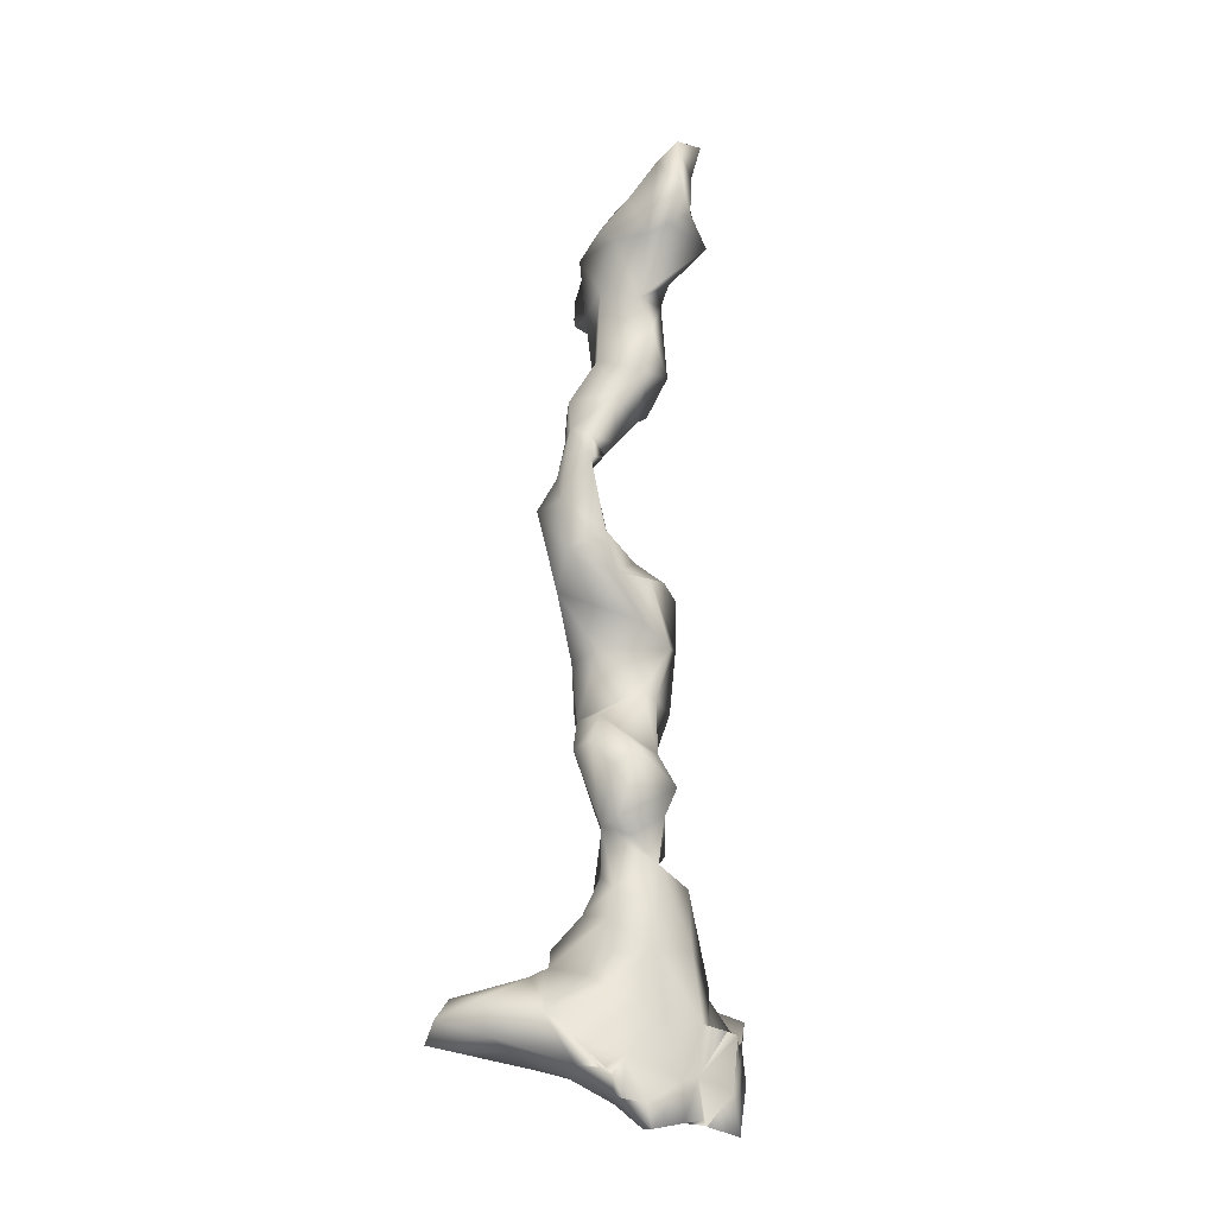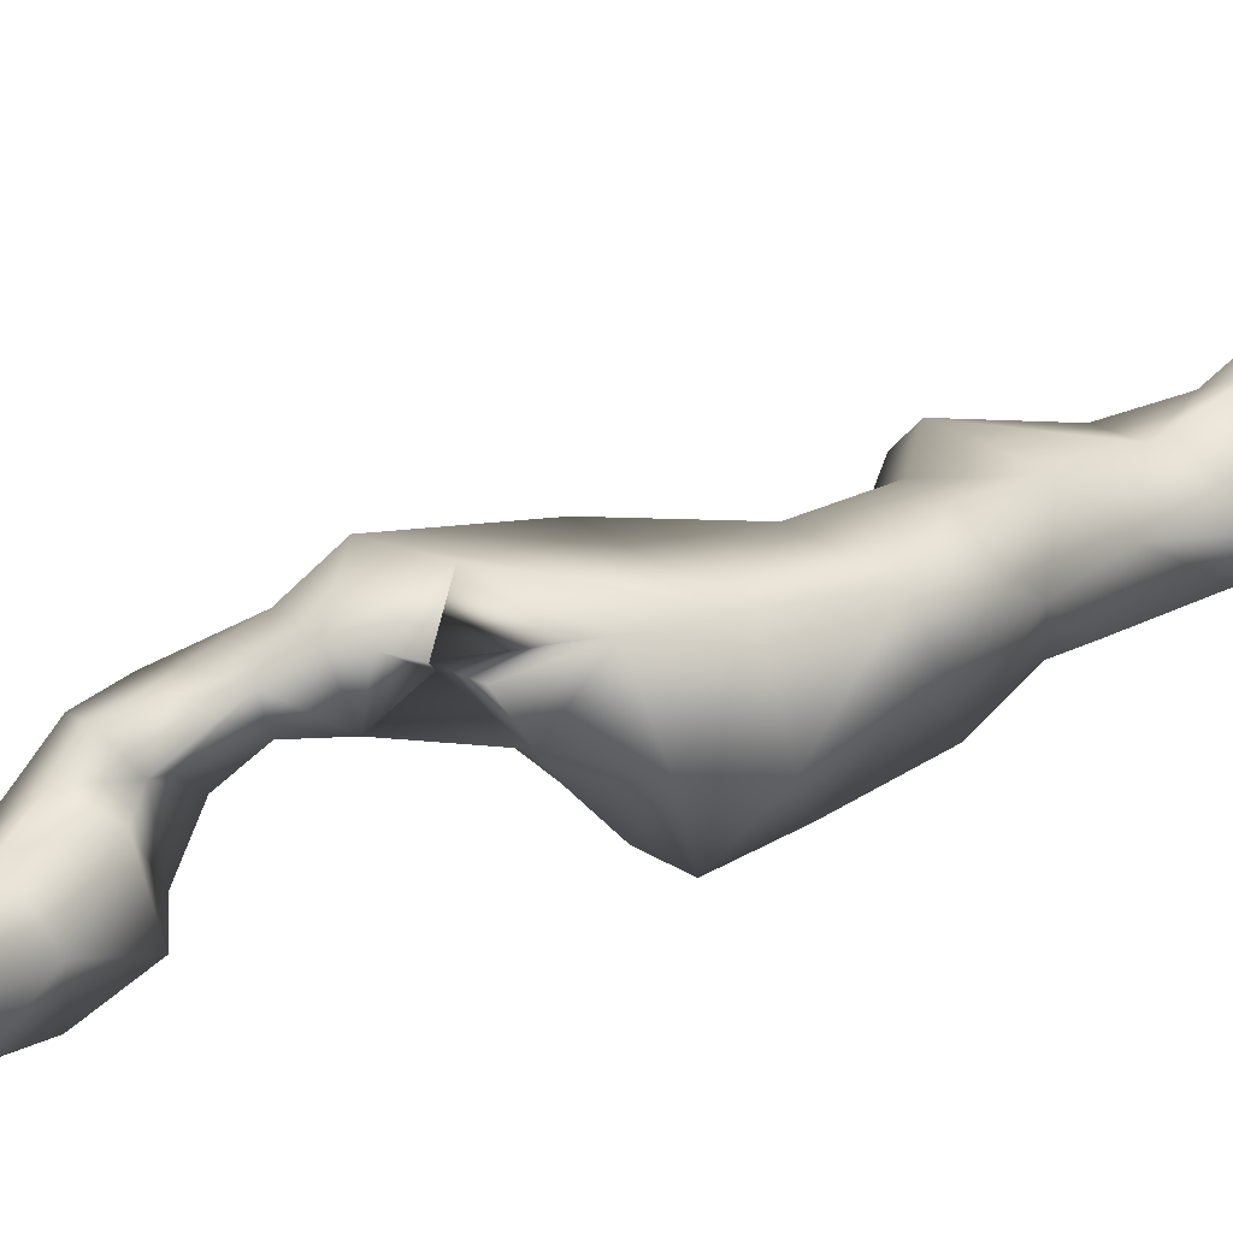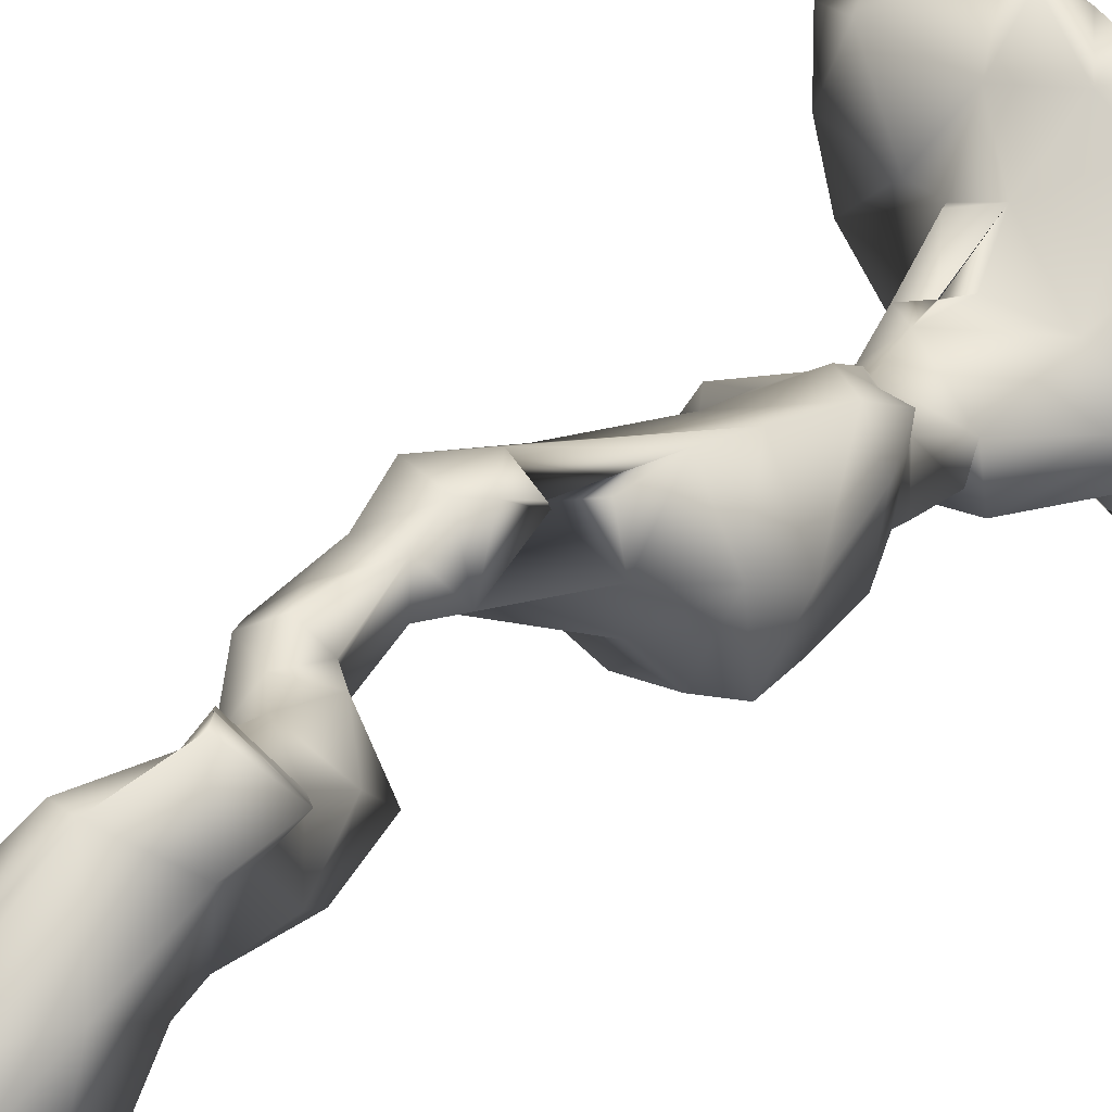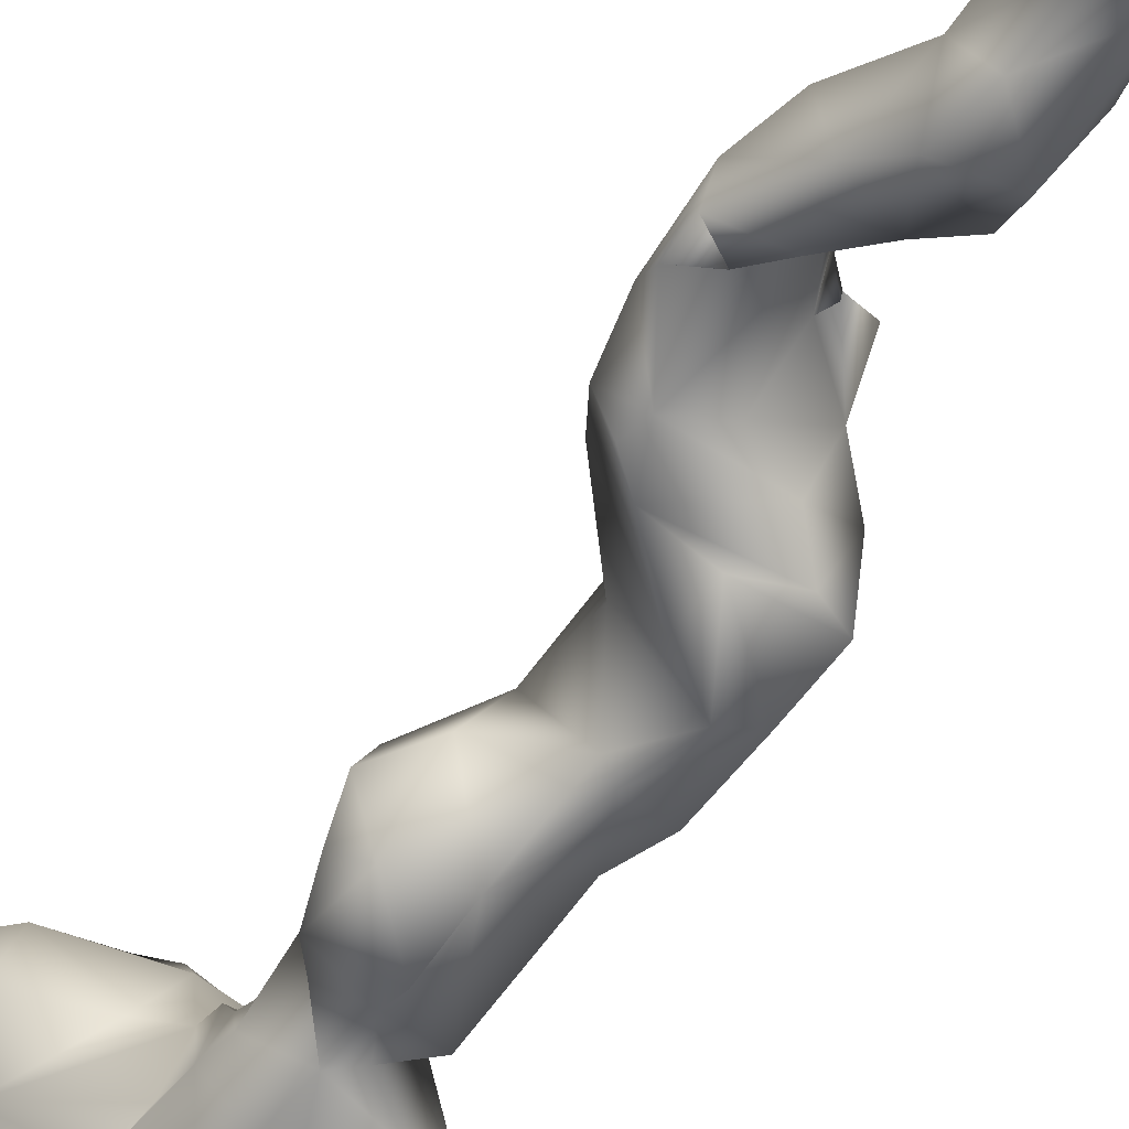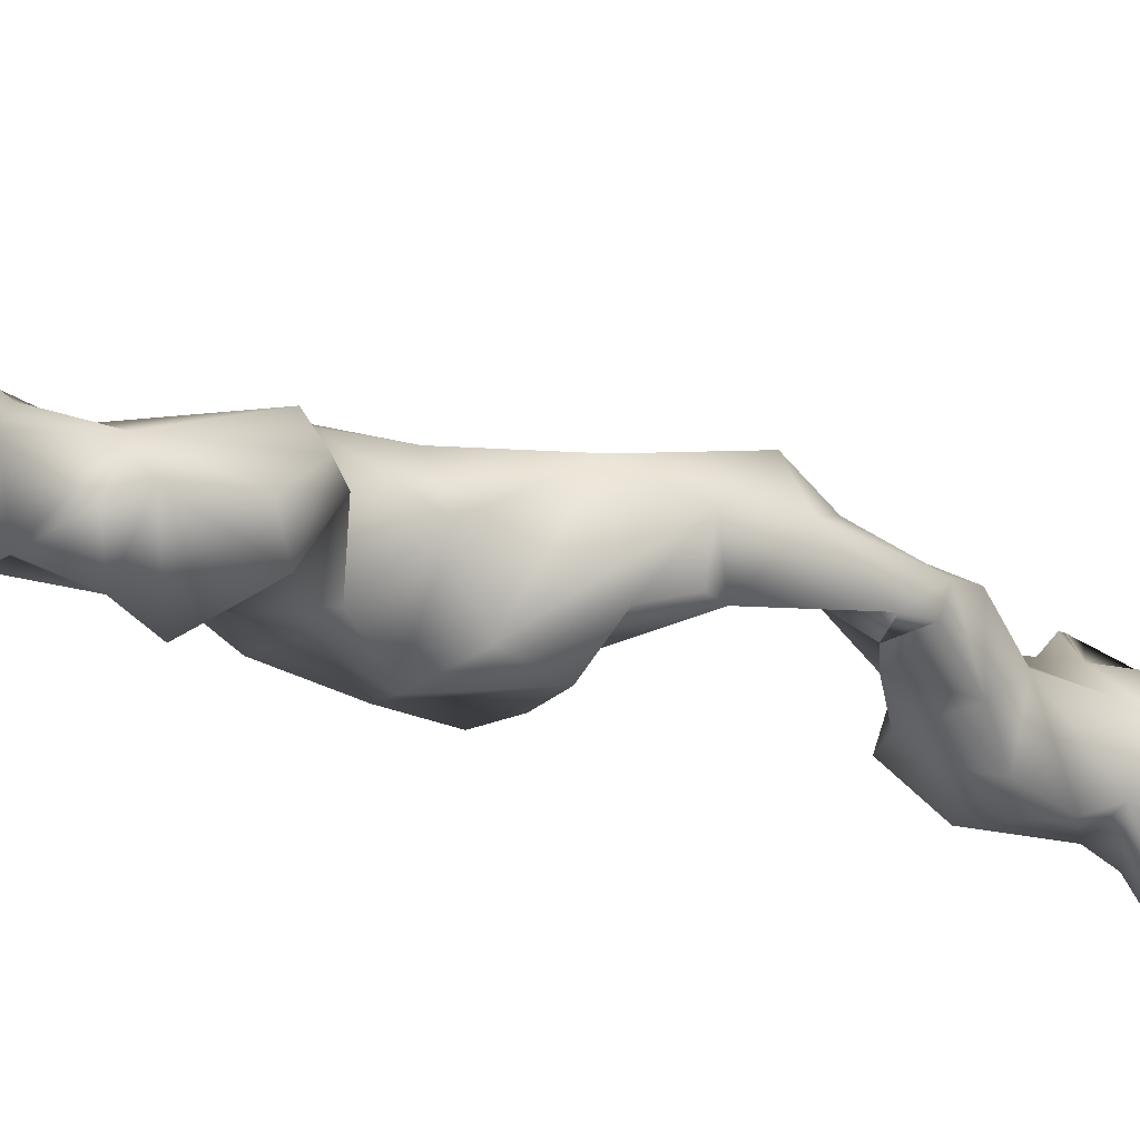
<metadata>
{"format":"obj","ext":"obj","renderer":"f3d","projection":"perspective","resolution":1024,"background":"white","views":[{"elev":-8.7,"azim":-64.6,"up":"+Z"},{"elev":41.9,"azim":65.6,"up":"+Y"},{"elev":24.6,"azim":38.4,"up":"+Y"},{"elev":-48.1,"azim":-19.9,"up":"+Y"},{"elev":-24.7,"azim":-121.8,"up":"+Y"}]}
</metadata>
<code>
o spine_31_<bpy_struct,_Object("spine_31")>-simple_2.002
v -0.1821 0.2924 1.99
v -0.2058 0.3181 1.738
v -0.2216 0.1949 1.868
v -0.1422 0.1798 1.635
v -0.1503 0.4381 1.718
v -0.21 0.2895 1.572
v -0.1623 0.3525 1.426
v -0.1977 0.2106 1.954
v -0.2742 -0.004776 0.8751
v -0.2036 0.1709 0.9966
v -0.3257 0.1475 0.9012
v -0.2835 0.02144 0.5923
v -0.1923 -0.0581 0.6504
v -0.3181 0.04744 0.653
v -0.2923 0.1251 0.6246
v -0.2955 0.1228 0.4594
v -0.3413 0.05516 0.4203
v -0.1792 -0.09824 0.7463
v -0.1137 -0.000415 0.8634
v -0.2315 -0.05424 0.4971
v -0.6365 0.3363 -0.04315
v -0.5602 0.0864 -0.1235
v -0.6406 0.151 0.03652
v -0.4547 0.02036 0.1127
v -0.3161 -0.1137 0.02289
v -0.333 -0.09552 0.2261
v -0.3241 -0.0497 0.3691
v -0.374 0.05978 0.3277
v -0.2346 0.1802 0.4029
v -0.2546 0.1864 0.3029
v -0.2559 0.1886 0.3014
v -0.2022 0.2022 0.2716
v -0.3203 0.1772 0.334
v -0.3087 0.3007 0.2187
v -0.3352 0.2897 0.167
v -0.3258 0.4684 0.09488
v -0.4398 0.3015 0.1401
v -0.2136 0.3212 0.1759
v -0.172 0.4698 0.01234
v -0.4318 0.01199 0.2202
v -0.5709 -0.04899 -0.1505
v -0.5566 -0.01539 -0.1279
v -0.571 0.00869 -0.1018
v -0.5127 -0.02521 -0.2144
v -0.5651 0.002215 -0.1308
v -0.3775 0.03587 -0.255
v -0.5212 -0.1418 -0.2358
v -0.4878 -0.05137 -0.09529
v -0.6014 -0.09749 -0.2169
v -0.3461 -0.1857 -0.1766
v -0.3952 -0.2099 -0.3023
v -0.2486 -0.1965 -0.1726
v -0.2973 -0.2324 -0.2999
v -0.2679 -0.1394 -0.3131
v -0.2905 -0.2415 -0.3172
v -0.1711 -0.2846 -0.2185
v -0.2935 -0.2443 -0.3196
v -0.2123 -0.1902 -0.3186
v -0.2165 -0.3239 -0.3555
v -0.4075 -0.06135 -0.04975
v -0.4369 -0.09002 -0.3219
v -0.5262 -0.1622 -0.3109
v -0.584 0.2956 -0.0905
v -0.4442 0.188 -0.1641
v -0.4289 0.4956 -0.1192
v -0.6506 0.5675 -0.07244
v -0.3434 0.3247 -0.1611
v -0.1442 0.4254 -0.1311
v -0.2815 0.1668 -0.2036
v -0.2414 0.564 -0.08822
v -0.1639 0.1842 0.6091
v -0.2758 0.2346 0.8782
v -0.5895 0.5147 0.07072
v -0.3889 0.638 -0.06731
v -0.3106 0.6023 -0.02508
v 0.07507 0.07811 3
v -0.01941 0.07536 2.702
v 0.04155 -0.03136 2.87
v 0.1208 0.1639 2.939
v 0.06489 0.1956 2.867
v 0.275 0.02786 2.839
v 0.225 0.05297 2.999
v 0.152 -0.01573 2.814
v 0.05854 -0.00637 3.055
v 0.166 -0.01387 2.951
v 0.2011 -0.03561 3.074
v 0.1075 0.1651 2.518
v 0.2181 0.1002 2.582
v 0.2204 -0.04767 2.7
v 0.05715 0.3037 2.761
v 0.0247 0.2267 2.717
v 0.01826 0.289 2.276
v 0.04674 0.08749 2.375
v 0.2127 0.1279 2.505
v 0.3026 0.3149 2.588
v 0.07355 0.3034 2.551
v 0.2882 0.2984 2.506
v 0.3103 0.5211 2.603
v 0.2435 0.4912 2.517
v 0.2382 0.4889 2.511
v 0.1577 0.4029 2.486
v 0.2065 0.4711 2.475
v 0.204 0.4181 2.71
v -0.3346 0.06574 0.8125
v 0.1408 0.4183 2.694
v 0.02075 0.006971 2.744
v 0.345 0.3768 2.463
v 0.1449 0.2902 2.851
v -0.002137 0.09795 2.217
v 0.1509 0.07618 2.22
v -0.07378 0.1713 2.123
v 0.2181 0.2661 2.23
v 0.2162 0.1448 2.34
v 0.05193 0.152 2.046
v 0.1593 0.1615 2.086
v -0.0984 0.3406 2.108
v 0.0319 0.3224 2.055
v -0.003403 0.3948 2.104
v 0.01345 0.3415 2.169
v 0.2671 0.3445 2.389
v 0.08814 0.3114 2.101
v 0.09819 0.3465 2.263
v 0.008509 0.3012 1.887
v -0.05315 0.1839 1.952
v -0.1336 0.187 1.896
v -0.134 0.1879 1.894
v -0.0129 0.09689 1.331
v 0.01664 0.08212 1.48
v -0.1161 0.1579 1.493
v 0.1035 0.1828 1.557
v 0.15 0.09081 1.486
v 0.2353 0.2702 1.468
v 0.1506 0.3 1.611
v -0.1734 0.1755 1.574
v 0.04019 0.4709 1.835
v 0.0365 0.4182 1.915
v 0.03277 0.288 1.785
v -0.1445 0.3641 1.826
v -0.105 0.3526 1.959
v -0.04551 0.4455 1.624
v 0.07048 0.4569 1.78
v 0.1058 0.426 1.714
v 0.1062 0.4443 1.725
v 0.09997 0.4426 1.727
v 0.1774 0.4668 1.512
v 0.1026 0.4422 1.724
v 0.1803 0.4559 1.682
v -0.004243 0.2842 2.012
v -0.000892 0.4054 2.009
v 0.01349 0.06263 1.063
v -0.01806 0.09732 1.093
v -0.04294 0.006973 0.5304
v 0.03266 0.06581 0.7844
v -0.06121 0.06525 0.4667
v -0.03044 0.1515 0.6941
v 0.1027 0.2335 0.8975
v 0.05961 0.089 0.8709
v 0.1274 0.06241 1.021
v -0.1153 -0.2782 -0.04709
v -0.08392 -0.2649 -0.05797
v -0.1403 -0.2514 -0.03383
v -0.1409 -0.2541 -0.03445
v -0.05067 -0.1521 -0.02615
v 0.112 -0.08334 0.09111
v -0.2004 -0.1562 0.2254
v -0.2012 -0.1935 -0.009517
v -0.07359 -0.08986 0.4195
v 0.09606 0.02307 0.2013
v -0.05883 0.1429 0.1989
v 0.02774 0.2563 0.1067
v -0.08185 0.381 -0.00293
v 0.1652 0.03741 0.1674
v 0.1243 0.2463 0.03853
v 0.2242 0.01418 0.0697
v 0.1785 -0.1214 -0.1955
v 0.1832 -0.1852 -0.2213
v 0.0784 -0.2052 -0.1586
v 0.2348 -0.1508 -0.1078
v 0.06278 -0.1385 -0.1032
v 0.2871 -0.006458 -0.1335
v 0.03682 0.09386 -0.1778
v -0.0396 0.4475 -0.09469
v -0.1046 0.4984 -0.03276
v 0.2754 0.05917 0.05756
v 0.2016 0.2632 -0.1025
v 0.35 -0.1142 -0.02518
v 0.3711 -0.0365 -0.07539
v 0.2892 0.02199 0.02863
v 0.288 -0.1213 -0.1062
v 0.3155 -0.1216 -0.08967
v 0.2749 0.1298 -0.1452
v 0.343 0.1179 -0.09094
v 0.3579 0.07004 -0.0937
v 0.3585 0.07035 -0.09493
v 0.1017 -0.08441 0.06016
v 0.2864 0.0378 0.04709
v 0.1704 0.438 1.341
v -0.04319 0.3556 1.196
v -0.06254 0.2456 1.237
v -0.1088 0.3018 0.9888
v 0.08735 0.0419 1.243
v 0.2381 0.2112 1.305
v 0.2247 0.07885 1.429
v 0.1839 0.41 1.134
v 0.0438 0.3871 1.005
v 0.2135 0.2833 1.104
v -0.03957 0.2978 0.8113
v 0.1727 0.3466 0.9864
v -0.1511 -0.009182 0.4858
v -0.7093 0.5006 0.009681
v -0.174 0.5446 -0.06309
v -0.6548 0.3459 0.0848
v -0.3857 0.1344 0.1476
v 0.2779 0.2076 2.784
v -0.006776 0.2318 1.624
v 0.1788 0.06196 1.249
v 0.1143 0.2078 -0.1496
v 0.3141 0.2053 -0.1532
f 1 2 3
f 3 2 4
f 2 5 6
f 4 2 6
f 6 5 7
f 8 1 3
f 9 10 11
f 12 13 14
f 14 15 12
f 15 16 17
f 18 19 9
f 17 20 15
f 21 22 23
f 24 25 26
f 26 27 28
f 27 20 17
f 29 30 31
f 30 32 31
f 33 30 34
f 35 36 37
f 38 39 36
f 34 35 28
f 40 24 26
f 34 28 33
f 38 30 31
f 38 34 30
f 16 33 17
f 41 42 43
f 22 44 41
f 22 41 45
f 46 44 22
f 47 48 49
f 48 47 50
f 42 45 43
f 41 44 49
f 48 41 49
f 51 52 50
f 51 53 52
f 54 55 53
f 56 55 57
f 57 55 53
f 58 59 57
f 48 50 60
f 46 54 61
f 54 58 55
f 55 58 53
f 44 61 62
f 61 51 62
f 61 54 51
f 63 64 22
f 65 63 66
f 65 67 63
f 68 69 70
f 70 69 67
f 64 69 46
f 63 22 21
f 25 60 50
f 48 24 23
f 64 46 22
f 29 16 71
f 72 11 10
f 66 73 74
f 73 36 74
f 70 75 39
f 39 75 36
f 76 77 78
f 79 80 76
f 81 82 83
f 76 78 84
f 83 82 85
f 84 85 86
f 82 76 86
f 87 88 89
f 90 91 80
f 76 80 77
f 80 91 77
f 92 93 87
f 87 94 88
f 95 88 94
f 87 96 92
f 97 95 94
f 98 99 100
f 101 99 102
f 103 98 101
f 91 87 77
f 15 14 104 11
f 105 96 91
f 90 105 91
f 87 106 77
f 98 95 107
f 99 107 100
f 83 89 81
f 108 80 79
f 81 89 88
f 93 94 87
f 77 106 78
f 93 109 110
f 1 8 111
f 112 113 110
f 111 114 109
f 110 115 112
f 93 92 109
f 111 116 1
f 117 118 119
f 120 113 112
f 117 119 121
f 119 116 92
f 102 120 101
f 101 120 122
f 122 119 92
f 123 124 125
f 125 124 126
f 127 128 129
f 130 131 132
f 130 132 133
f 131 130 129
f 128 131 129
f 6 129 134
f 135 136 137
f 136 138 139
f 140 135 141
f 140 5 135
f 142 143 141
f 142 144 143
f 144 145 146
f 147 145 144
f 145 140 146
f 102 107 120
f 123 148 124
f 8 125 126
f 136 117 148
f 117 136 149
f 136 139 149
f 92 116 111
f 137 144 146
f 147 144 133
f 137 141 135
f 113 94 110
f 102 99 100
f 102 100 107
f 19 150 151
f 19 18 13
f 152 153 19
f 154 71 155
f 156 157 153
f 157 150 19
f 150 157 158
f 159 160 161
f 160 162 161
f 163 164 165
f 162 166 161
f 160 163 162
f 154 167 168
f 169 29 154
f 170 169 168
f 169 171 38
f 170 171 169
f 172 173 168
f 173 172 174
f 174 172 168
f 175 176 59
f 56 59 177
f 178 179 177
f 175 180 178
f 180 175 181
f 182 183 171
f 182 171 170
f 174 184 185
f 182 170 173
f 186 187 188
f 180 189 190
f 189 187 190
f 191 192 193
f 194 191 193
f 179 178 195
f 179 195 163
f 188 189 186
f 195 168 164
f 191 180 181
f 196 184 188
f 174 196 188
f 71 154 29
f 197 198 7
f 199 198 200
f 201 199 151
f 199 200 151
f 202 132 203
f 127 201 128
f 204 205 198
f 204 202 206
f 200 207 72
f 207 200 205
f 208 156 205
f 208 206 156
f 205 200 198
f 204 206 208
f 3 123 126
f 138 5 2
f 165 167 20
f 167 209 20
f 166 163 165
f 169 38 32
f 56 159 52
f 46 181 54
f 52 159 162
f 171 39 38
f 151 200 10
f 72 207 71
f 128 203 131
f 6 127 129
f 210 66 21
f 36 73 37
f 157 156 158
f 211 183 68
f 18 14 13
f 11 72 15
f 9 11 104
f 43 23 22 42
f 9 104 14
f 13 12 20
f 71 16 15
f 15 20 12
f 15 72 71
f 18 9 14
f 212 210 21
f 73 210 212
f 23 212 21
f 24 48 60
f 165 26 166
f 26 25 166
f 24 60 25
f 40 213 24
f 23 24 213
f 35 37 23
f 33 28 17
f 27 17 28
f 27 26 20
f 30 29 32
f 33 31 30
f 29 31 33
f 16 29 33
f 35 38 36
f 38 35 34
f 40 26 28
f 32 38 31
f 23 213 35
f 28 35 213
f 28 213 40
f 50 62 51
f 48 23 42
f 41 48 42
f 43 42 23
f 44 47 49
f 44 62 47
f 43 45 41
f 42 22 45
f 54 53 51
f 57 59 56
f 52 53 55
f 56 52 55
f 57 53 58
f 44 46 61
f 50 47 62
f 52 166 50
f 212 37 73
f 67 69 64
f 65 70 67
f 67 64 63
f 23 37 212
f 66 63 21
f 25 50 166
f 26 165 20
f 83 85 84 78
f 200 72 10
f 210 73 66
f 66 74 65
f 36 75 74
f 39 211 70
f 74 70 65
f 70 74 75
f 103 108 79 214
f 84 86 76
f 82 214 79
f 81 214 82
f 76 82 79
f 85 82 86
f 106 89 83
f 106 87 89
f 88 214 81
f 108 90 80
f 108 105 90
f 108 103 105
f 87 91 96
f 94 113 97
f 98 100 101
f 95 98 103
f 101 100 99
f 103 101 105
f 124 148 117 114
f 96 105 101
f 214 95 103
f 95 214 88
f 97 107 95
f 99 98 107
f 78 106 83
f 109 92 111
f 111 8 124
f 139 116 118 149
f 111 124 114
f 93 110 94
f 121 115 114
f 109 114 115
f 117 121 114
f 109 115 110
f 1 116 139
f 119 118 116
f 160 159 56 177
f 117 149 118
f 122 92 96
f 122 120 112
f 122 121 119
f 121 122 112
f 123 125 126
f 134 129 4
f 4 129 130
f 131 203 132
f 130 133 215
f 215 133 137
f 215 137 123
f 4 215 123
f 4 130 215
f 135 138 136
f 143 144 146
f 142 146 144
f 140 143 146
f 143 140 141
f 135 5 138
f 8 126 124
f 121 112 115
f 137 136 123
f 137 146 142
f 137 133 144
f 145 147 133
f 137 142 141
f 123 136 148
f 101 122 96
f 120 97 113
f 97 120 107
f 150 158 216
f 201 150 216
f 153 157 19
f 209 154 152
f 71 207 155
f 154 155 152
f 152 19 13
f 155 153 152
f 155 156 153
f 165 164 167
f 159 161 162
f 195 178 174
f 163 195 164
f 162 163 166
f 154 168 169
f 168 173 170
f 187 194 192 184
f 175 59 58
f 59 176 177
f 181 175 58
f 175 178 176
f 176 178 177
f 160 177 179
f 39 171 183
f 68 183 182
f 68 182 217
f 185 218 217
f 217 191 181
f 192 185 184
f 217 218 191
f 185 182 173
f 182 185 217
f 189 180 187
f 180 194 193 187
f 194 193 192
f 187 193 194
f 218 192 191
f 178 180 190
f 189 196 178
f 178 190 189
f 192 218 185
f 179 163 160
f 186 190 187
f 188 196 189
f 187 196 188
f 186 189 190
f 174 185 173
f 174 168 195
f 167 164 168
f 209 152 13 20
f 191 194 180
f 196 187 184
f 188 184 174
f 174 178 196
f 167 154 209
f 127 199 201
f 199 7 198
f 5 197 7
f 7 199 127
f 128 201 216
f 203 216 202
f 216 206 202
f 128 216 203
f 197 132 202
f 197 145 132
f 202 204 197
f 197 204 198
f 158 156 206
f 205 156 207
f 208 205 204
f 183 211 39
f 139 138 1
f 3 4 123
f 126 125 3
f 138 2 1
f 6 134 4
f 8 3 125
f 9 19 10
f 52 162 161
f 52 161 166
f 169 32 29
f 181 58 54
f 69 68 217
f 69 217 181
f 69 181 46
f 6 7 127
f 140 197 5
f 132 145 133
f 140 145 197
f 151 150 201
f 158 206 216
f 207 156 155
f 10 19 151
f 211 68 70

</code>
